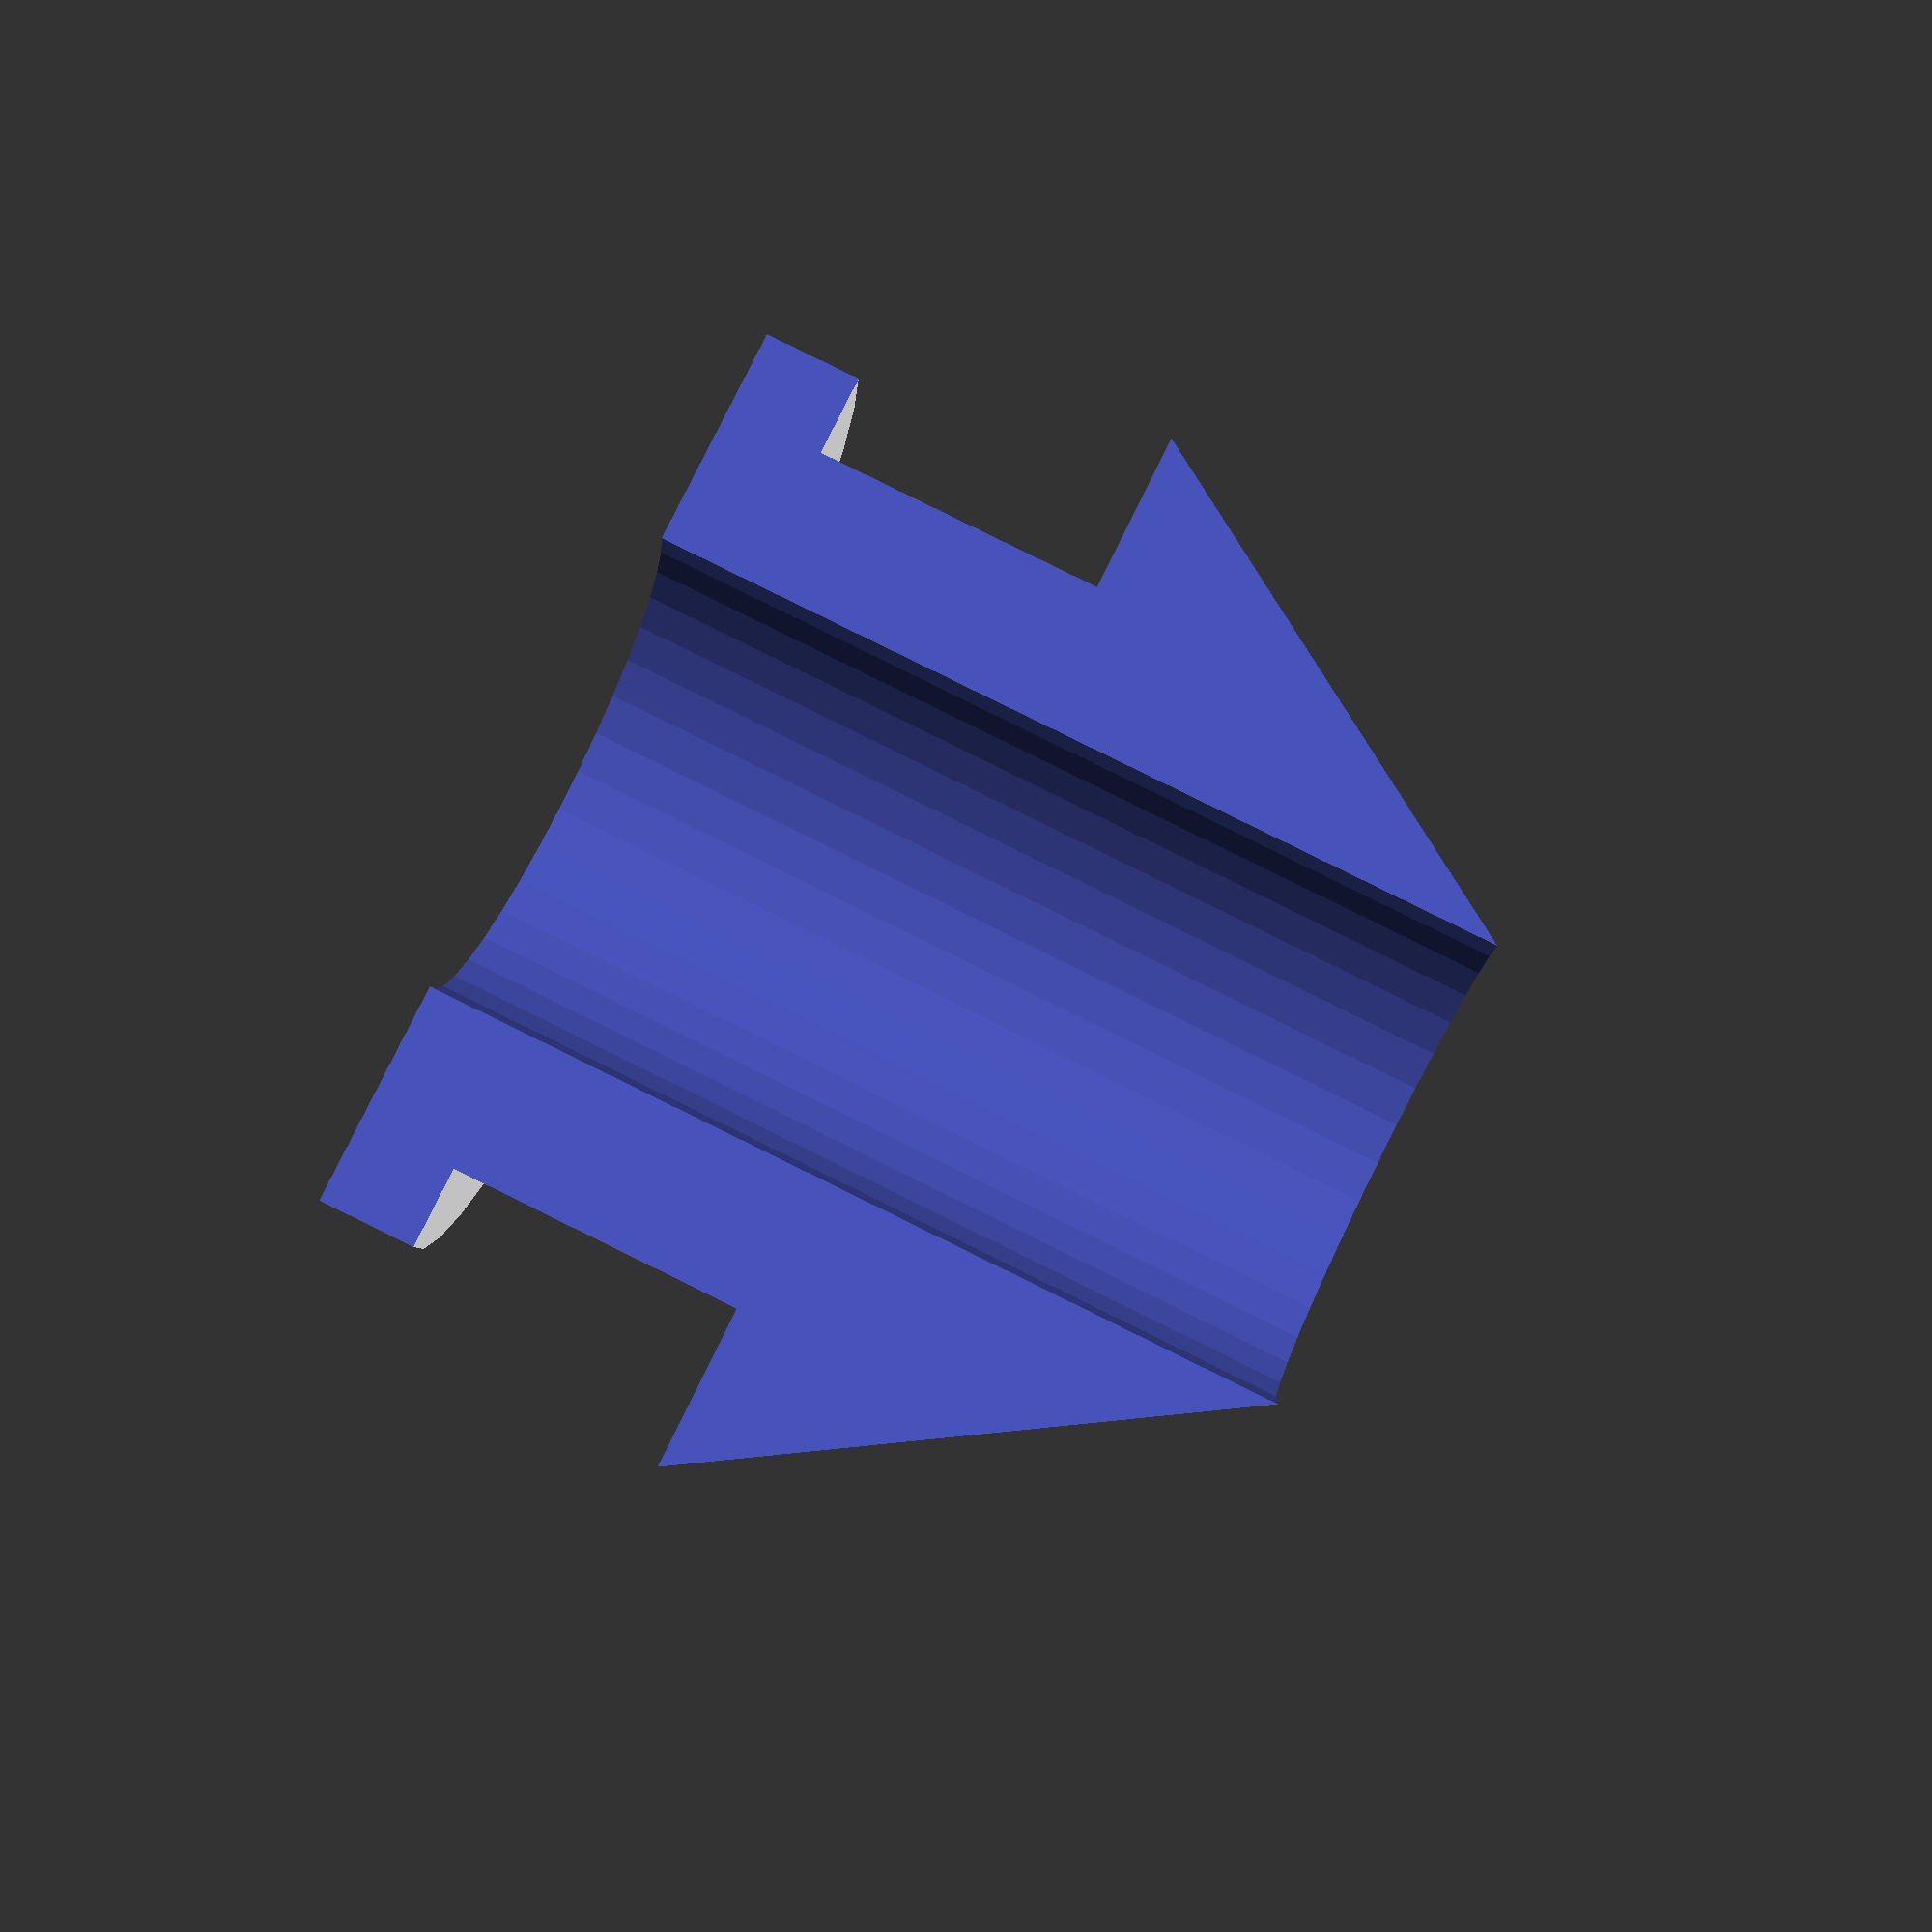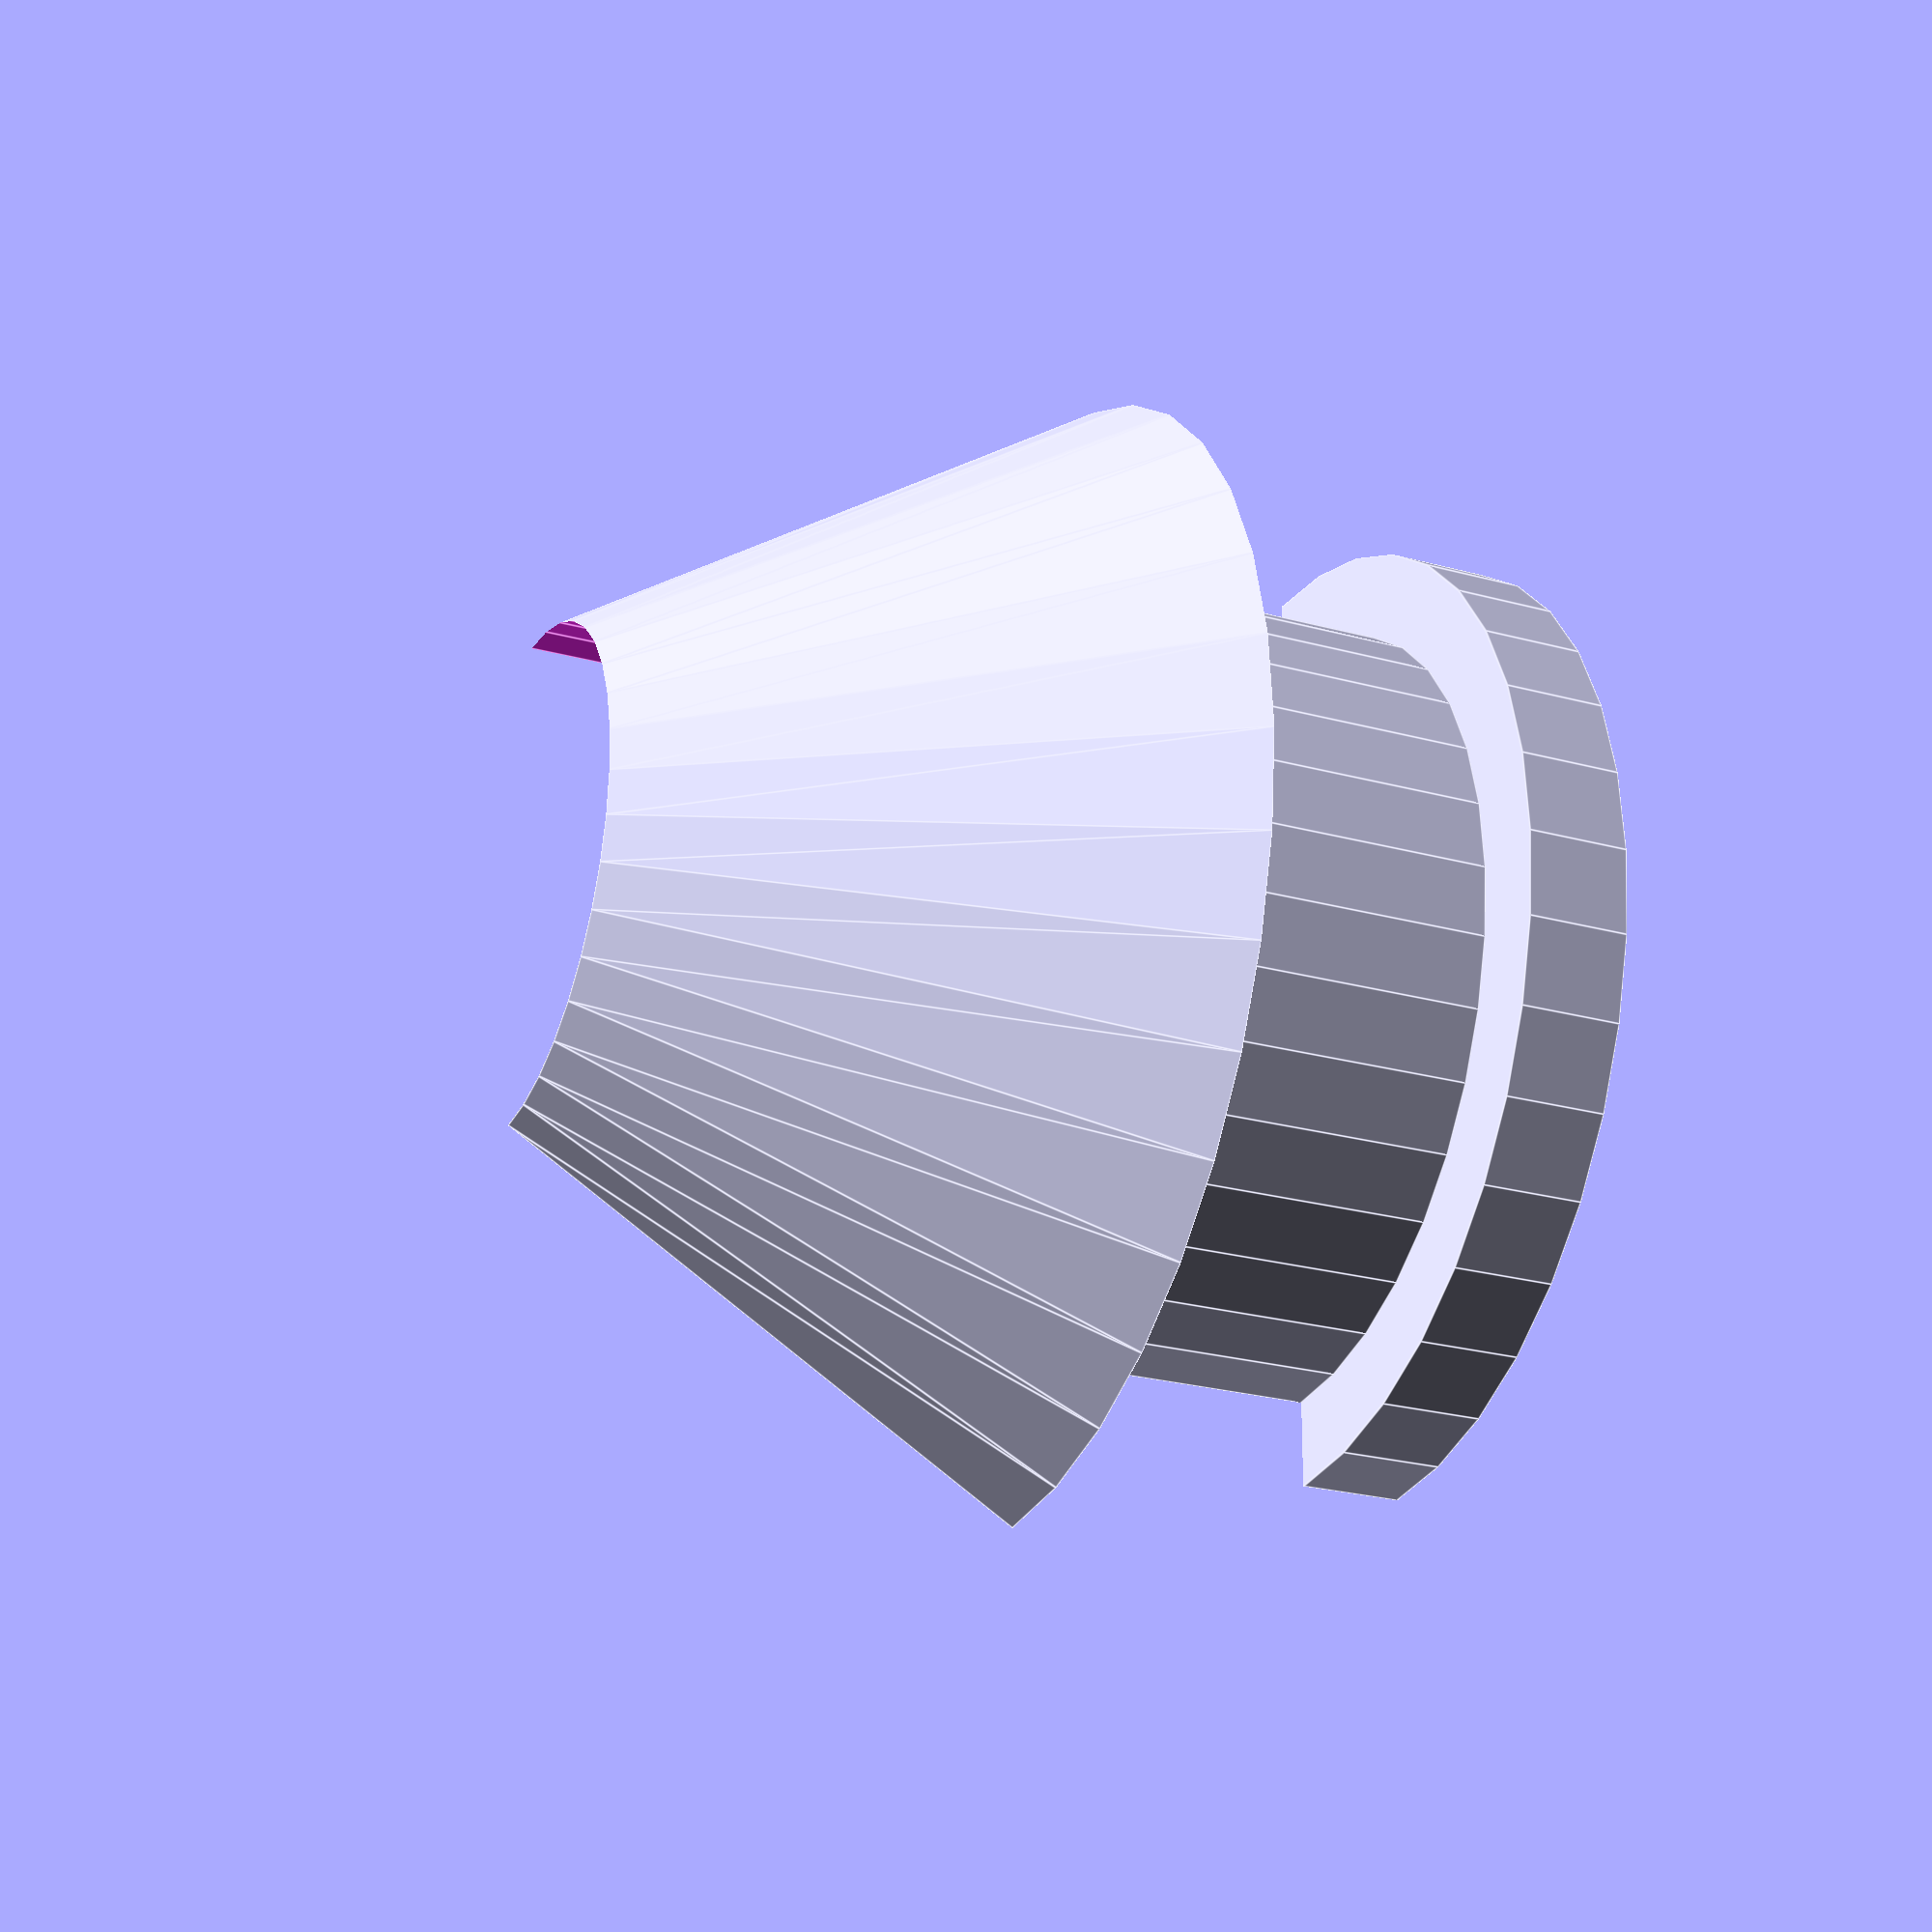
<openscad>
$fn=36;
//$cable and $hood are radii
$cable=5.9/2;
$hood=9.4/2;
$hooddepth=3.6;


module plug()
{
	difference()
	{
		plugsolid();
		cylinder(h=25, r=$cable,center=true);
	}
}

module plugsolid()
{
	cylinder(h=6, r1=$cable,r2=$hood+2,center=true);
	translate([0,0,3+$hooddepth/2])
		cylinder(h=$hooddepth, r=$hood,center=true);
	translate([0,0,3+$hooddepth+1.2/2])
		cylinder(h=1.2, r=$hood+1,center=true);
}

module plughalved()
{
	difference()
	{
		plug();
		translate([-15,0,-10])
			cube([30,10,30]);
	}
}

plughalved();

</openscad>
<views>
elev=95.1 azim=175.6 roll=63.8 proj=p view=solid
elev=26.0 azim=89.1 roll=246.6 proj=p view=edges
</views>
